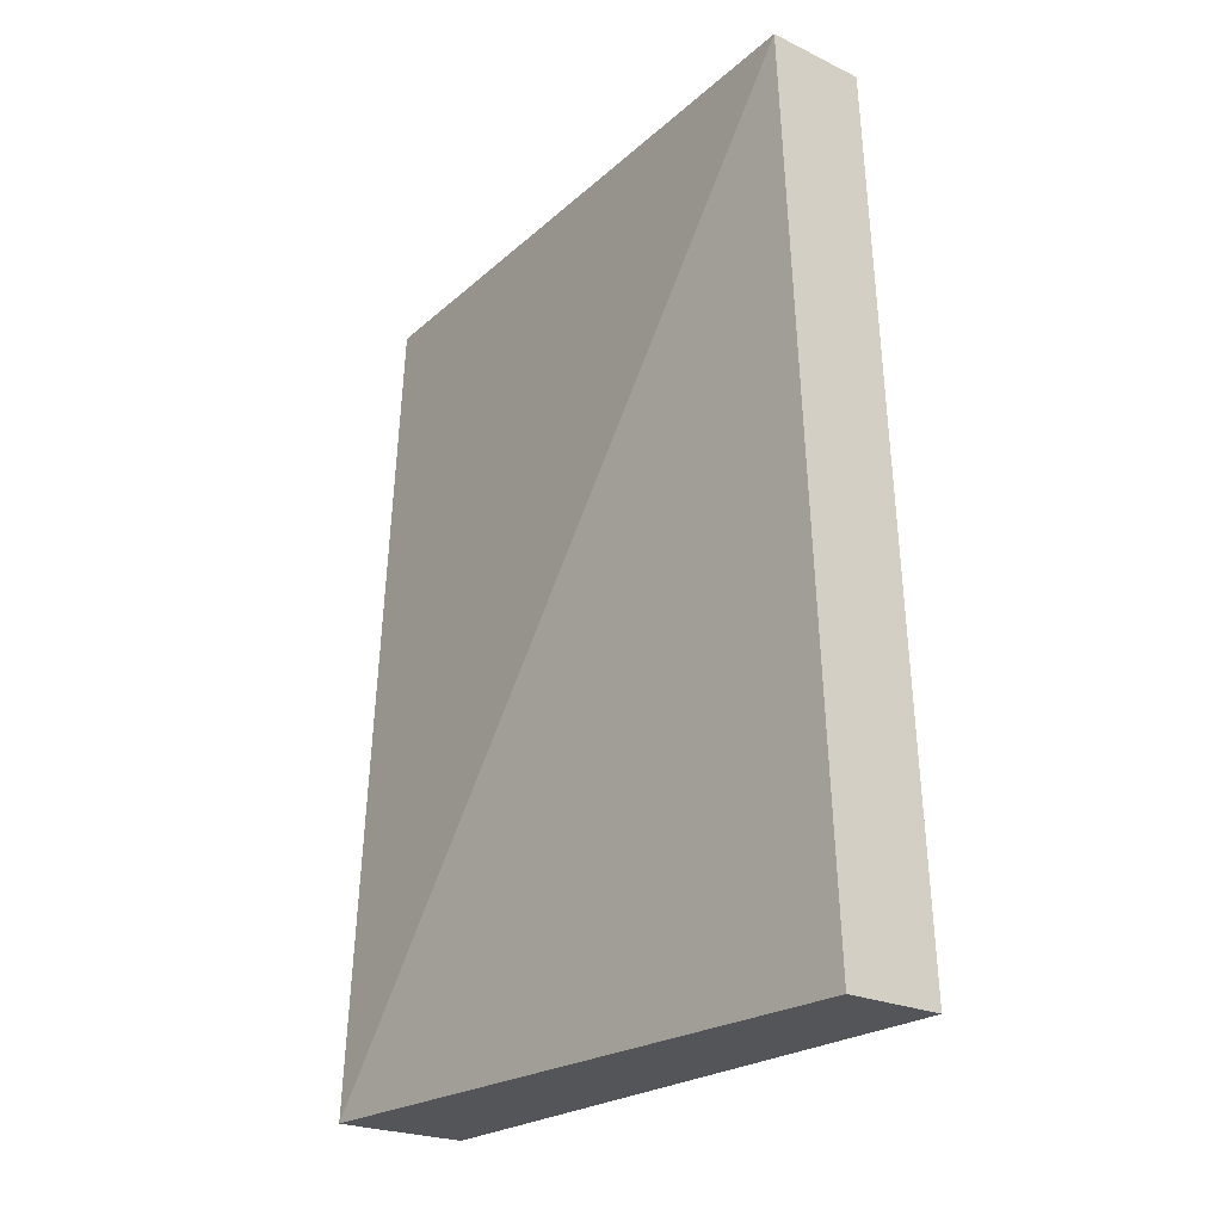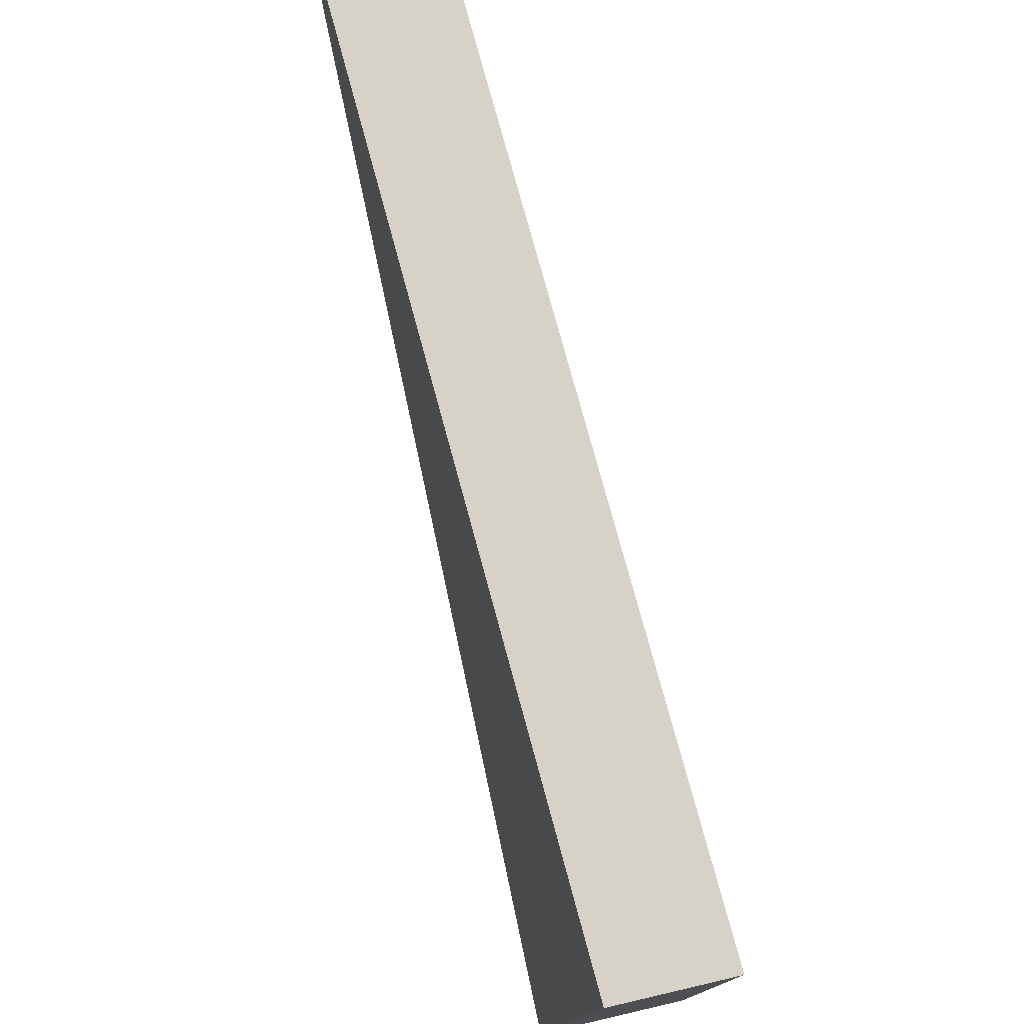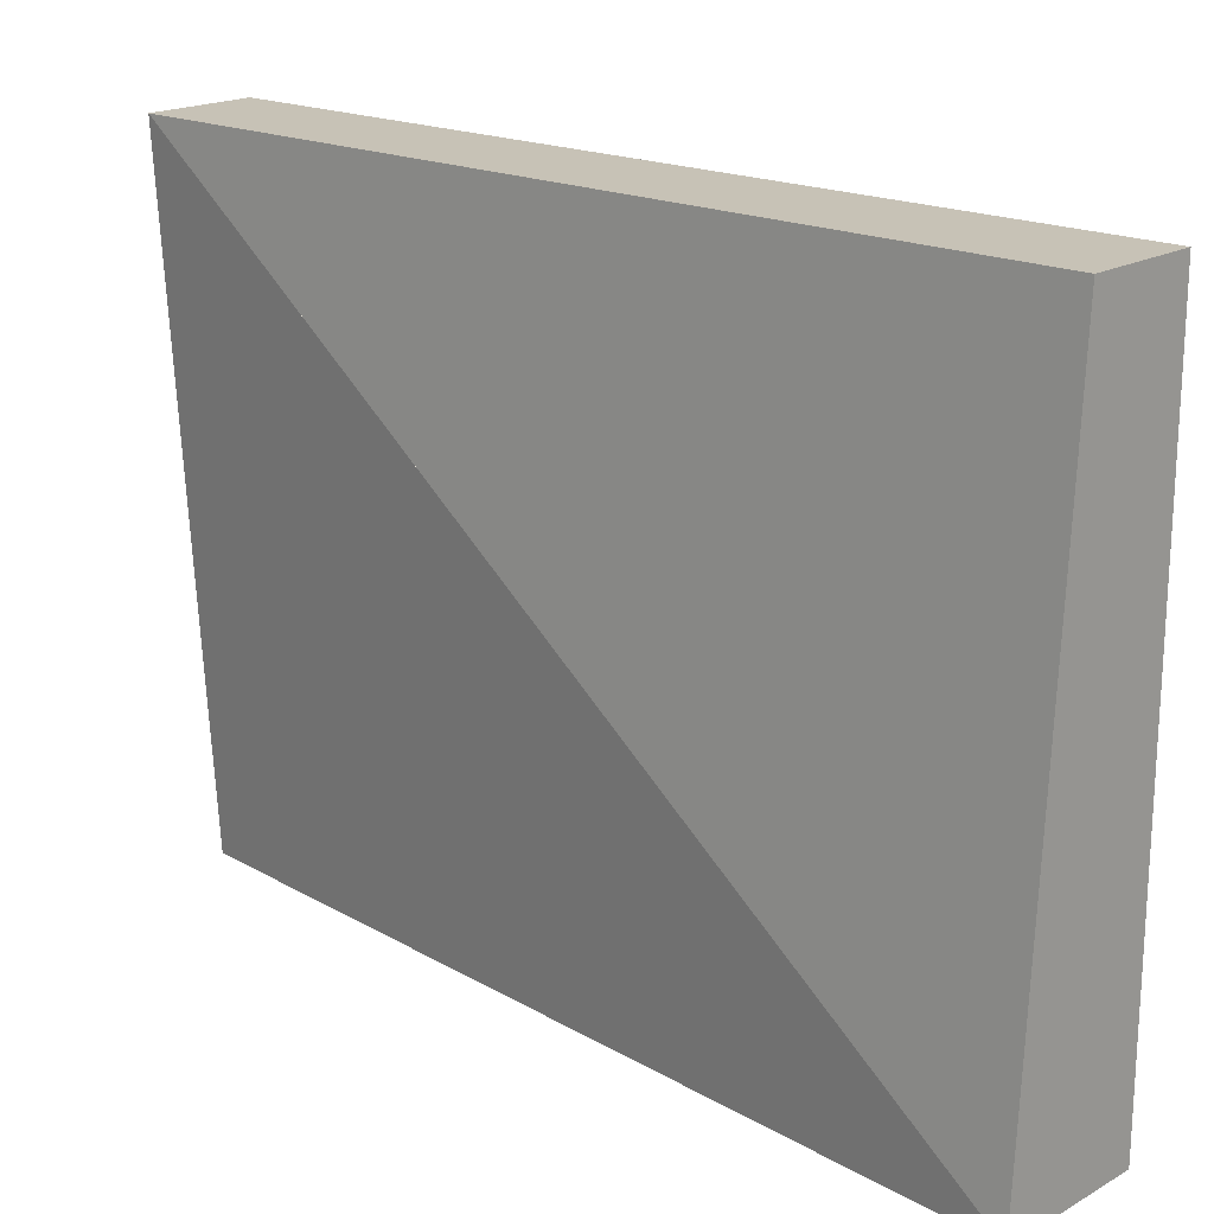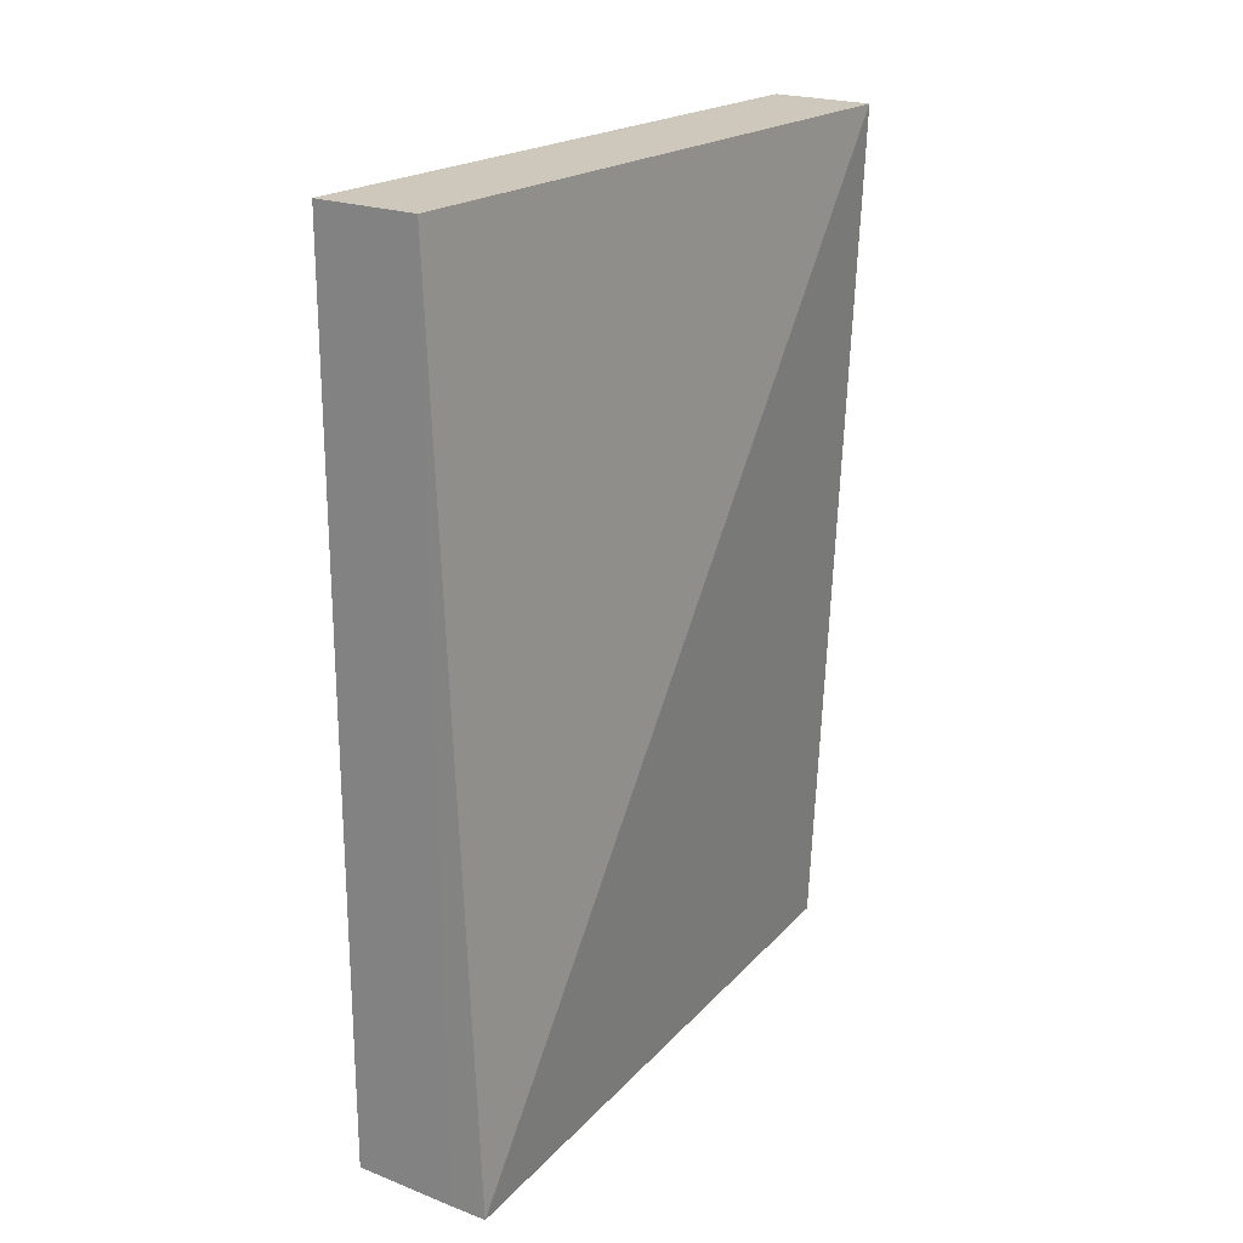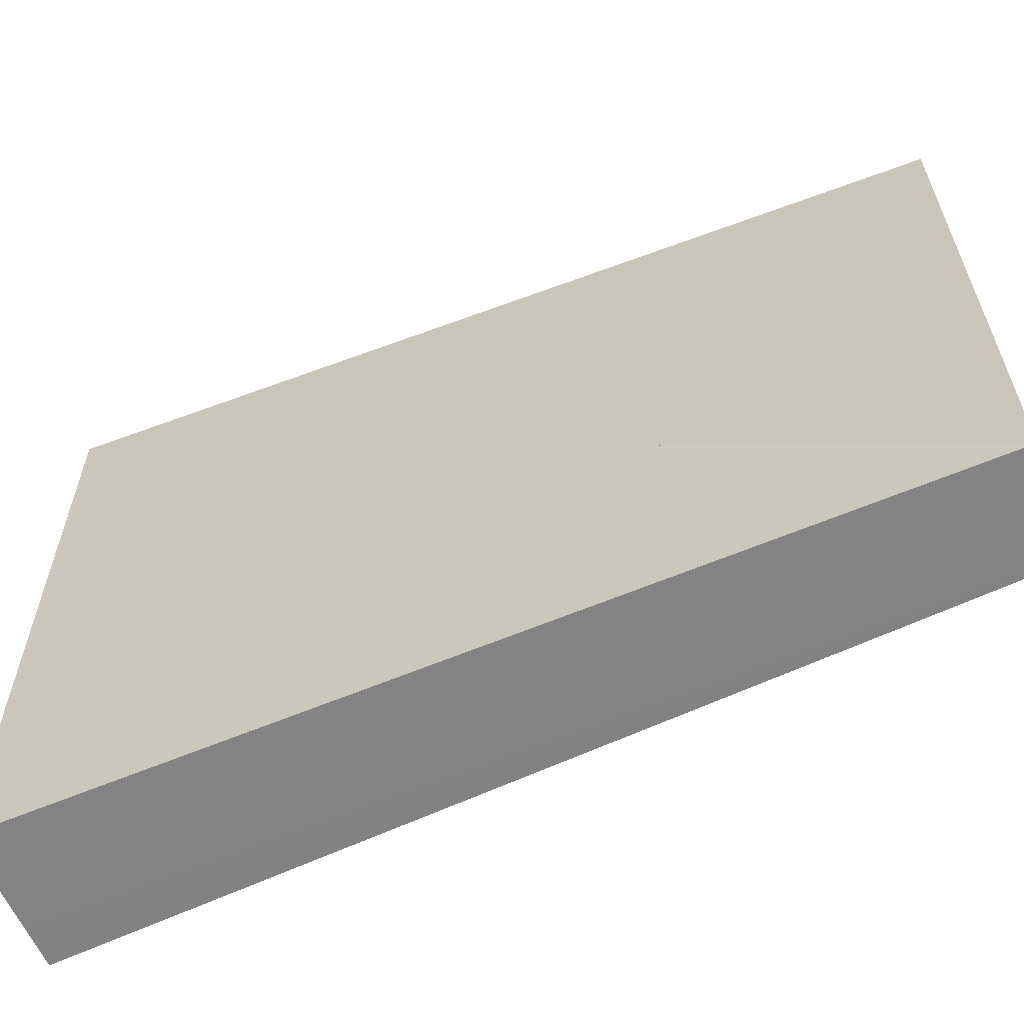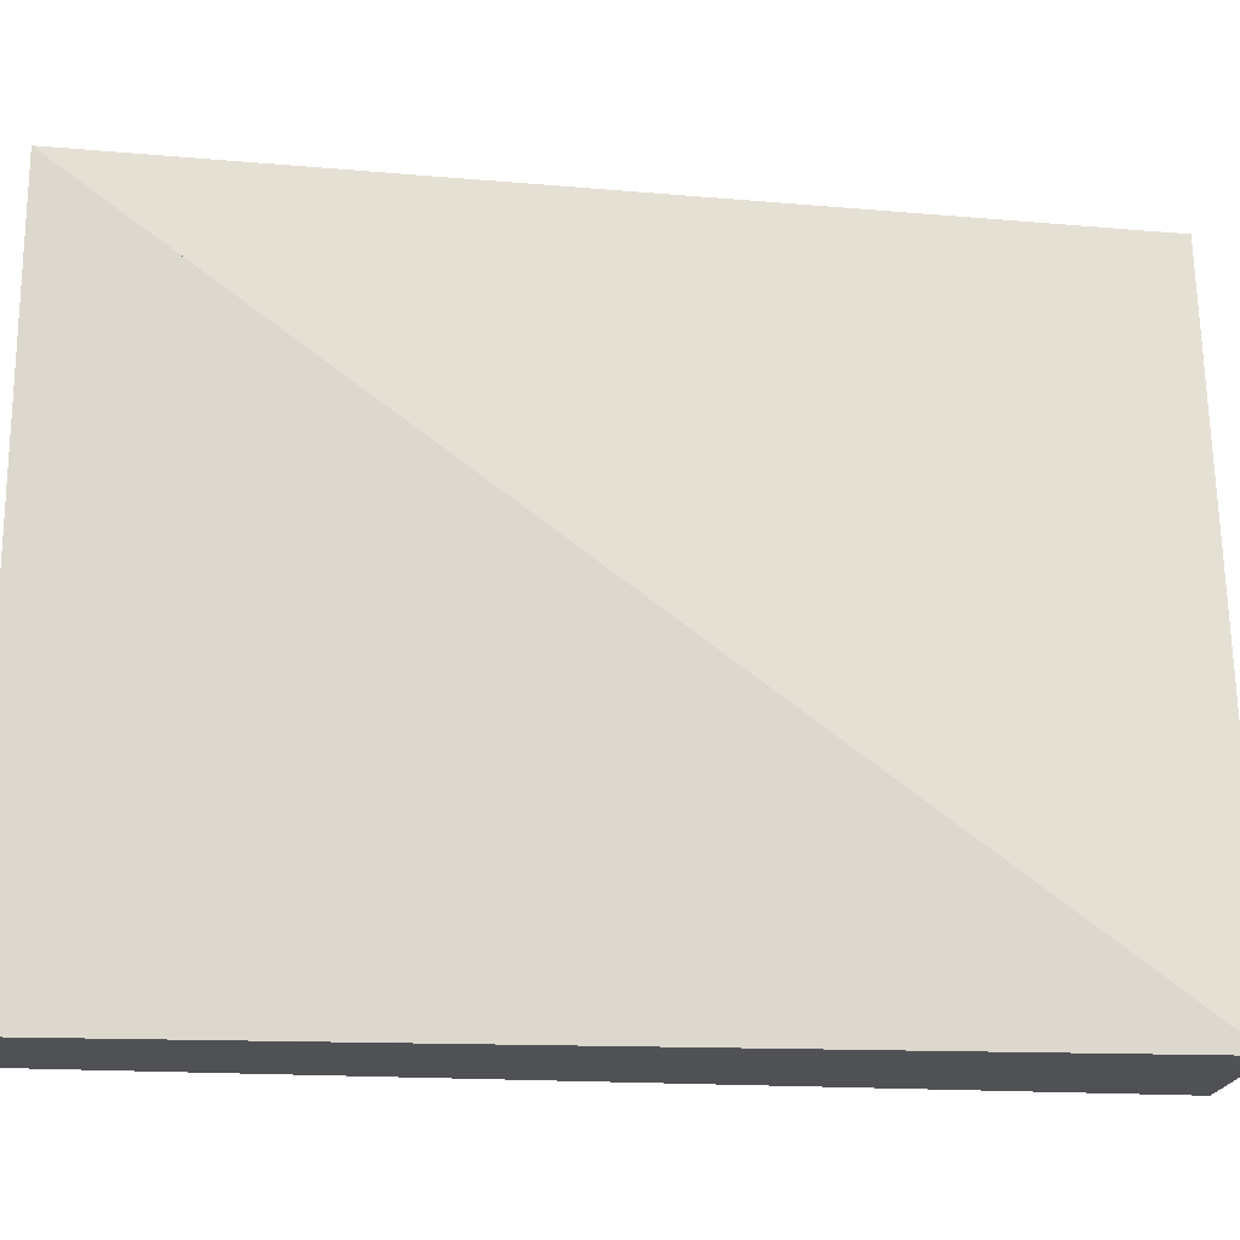
<metadata>
{"format":"obj","ext":"obj","renderer":"f3d","projection":"perspective","resolution":1024,"background":"white","views":[{"elev":-24.2,"azim":141.3,"up":"+Z"},{"elev":77.0,"azim":167.3,"up":"+Y"},{"elev":19.0,"azim":134.5,"up":"+Y"},{"elev":21.5,"azim":33.2,"up":"+Z"},{"elev":-60.6,"azim":-66.6,"up":"+Y"},{"elev":-20.6,"azim":83.6,"up":"+Y"}]}
</metadata>
<code>
v -0.7224 -0.02505 -0.4357
v -0.7224 -0.03138 -0.4442
v -0.7238 -0.03137 -0.4442
v -0.7238 -0.03137 -0.4357
v -0.7238 -0.02505 -0.4442
v -0.7234 -0.03137 -0.4442
v -0.7234 -0.02505 -0.4357
v -0.7228 -0.02505 -0.4442
v -0.7228 -0.03138 -0.4442
v -0.7228 -0.03138 -0.4357
f 3 4 5
f 9 8 10
f 4 10 5
f 5 10 8
f 3 5 8
f 3 8 9
f 4 3 9
f 4 9 10
f 3 6 4
f 9 10 2
f 6 2 4
f 4 2 10
f 3 4 10
f 3 10 9
f 6 3 9
f 6 9 2
f 6 7 4
f 2 10 1
f 7 1 4
f 4 1 10
f 6 4 10
f 6 10 2
f 7 6 2
f 7 2 1
f 4 7 5
f 10 8 1
f 7 1 5
f 5 1 8
f 4 5 8
f 4 8 10
f 7 4 10
f 7 10 1
f 7 6 5
f 1 8 2
f 6 2 5
f 5 2 8
f 7 5 8
f 7 8 1
f 6 7 1
f 6 1 2
f 6 3 5
f 2 8 9
f 3 9 5
f 5 9 8
f 6 5 8
f 6 8 2
f 3 6 2
f 3 2 9

</code>
